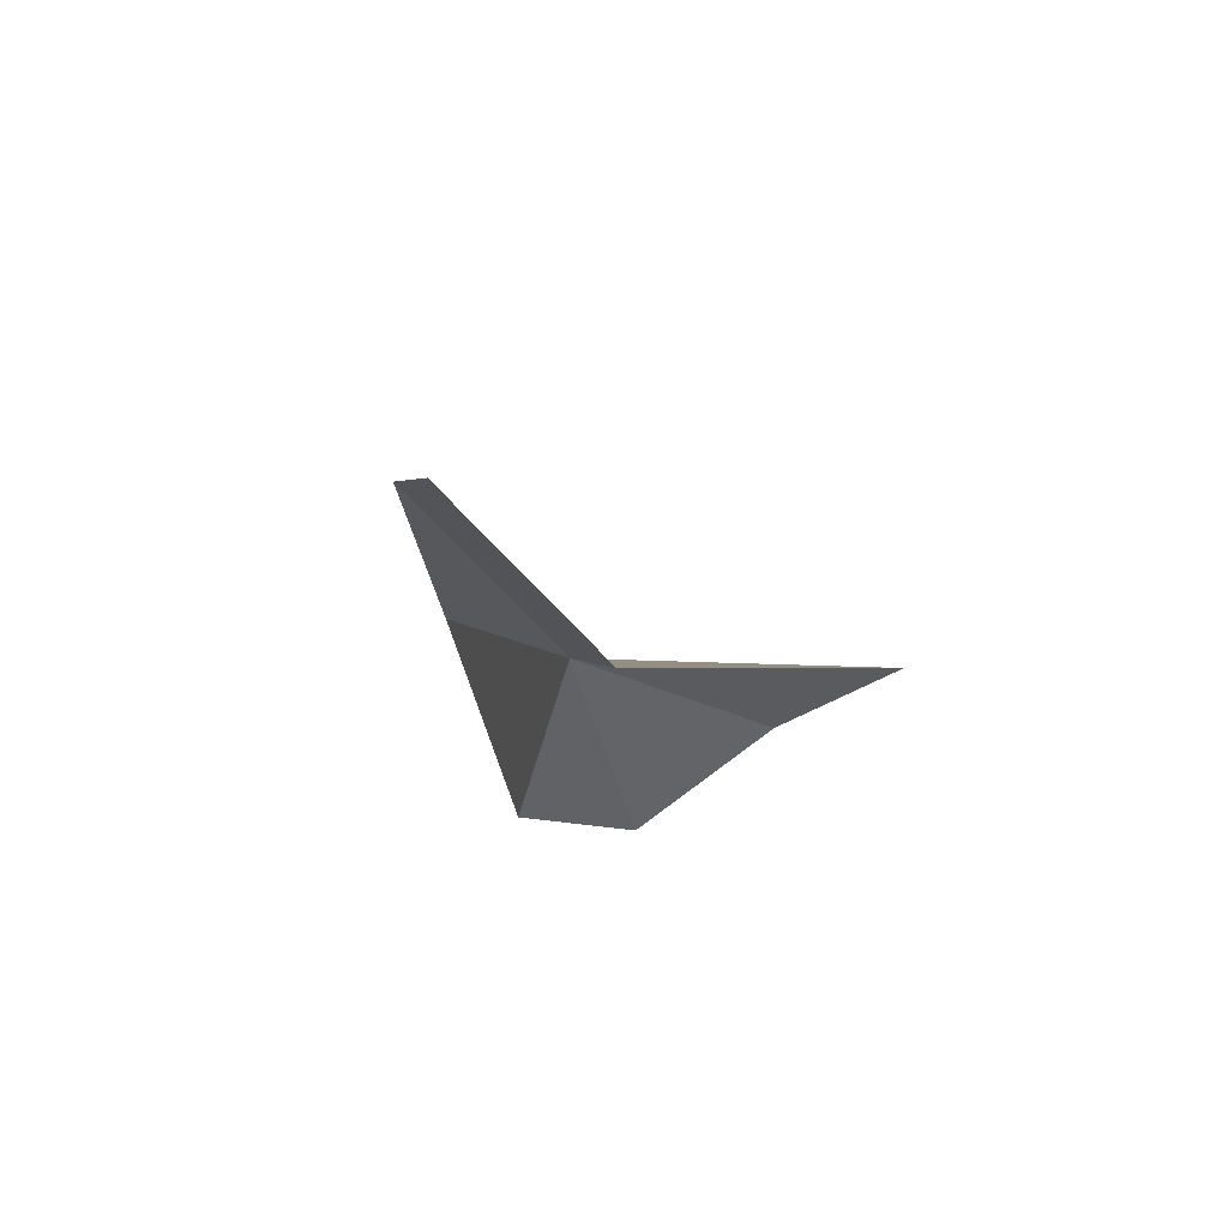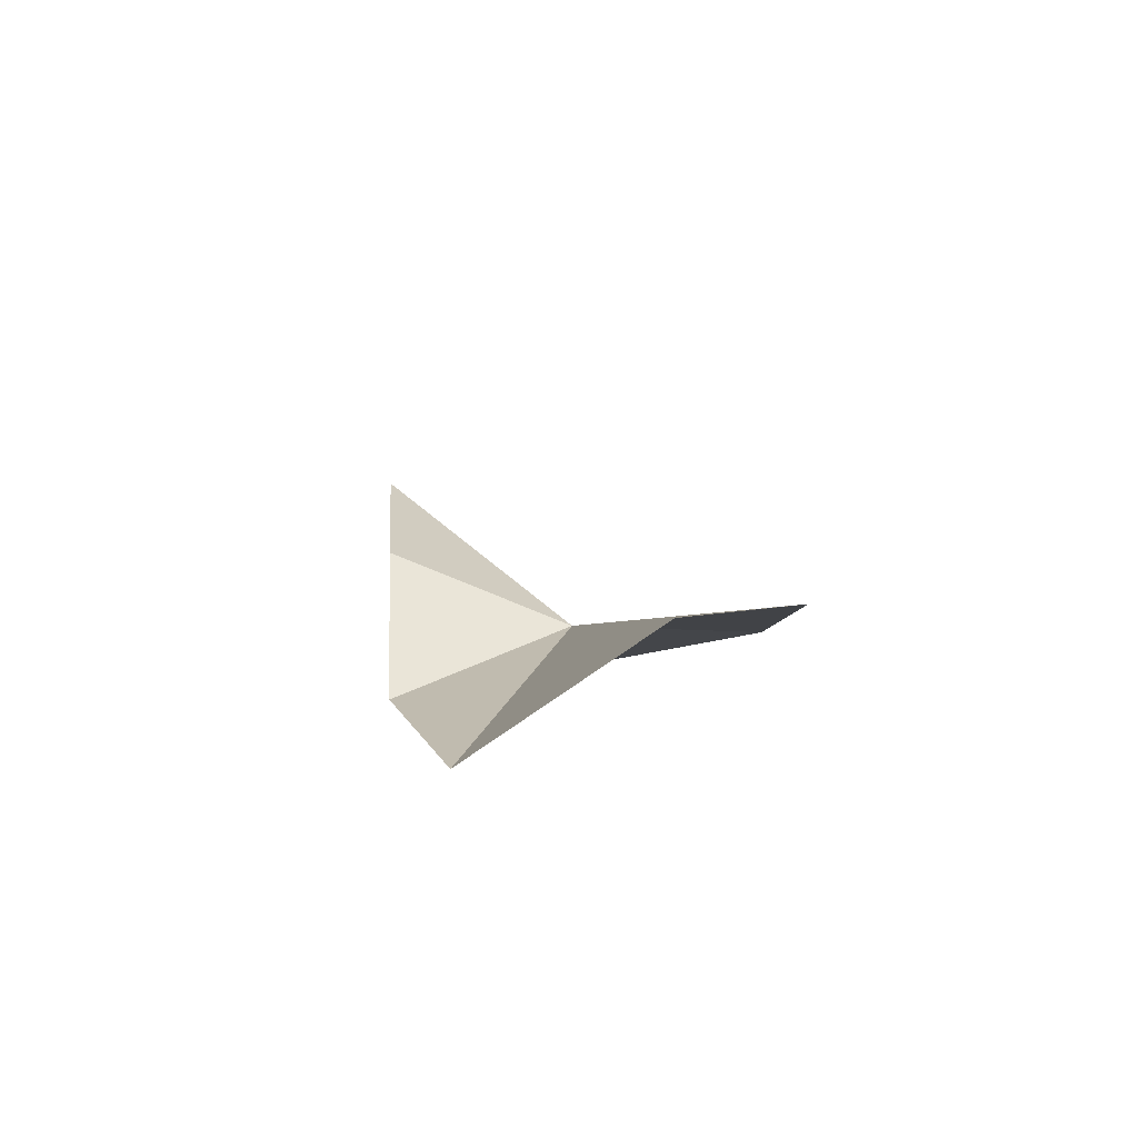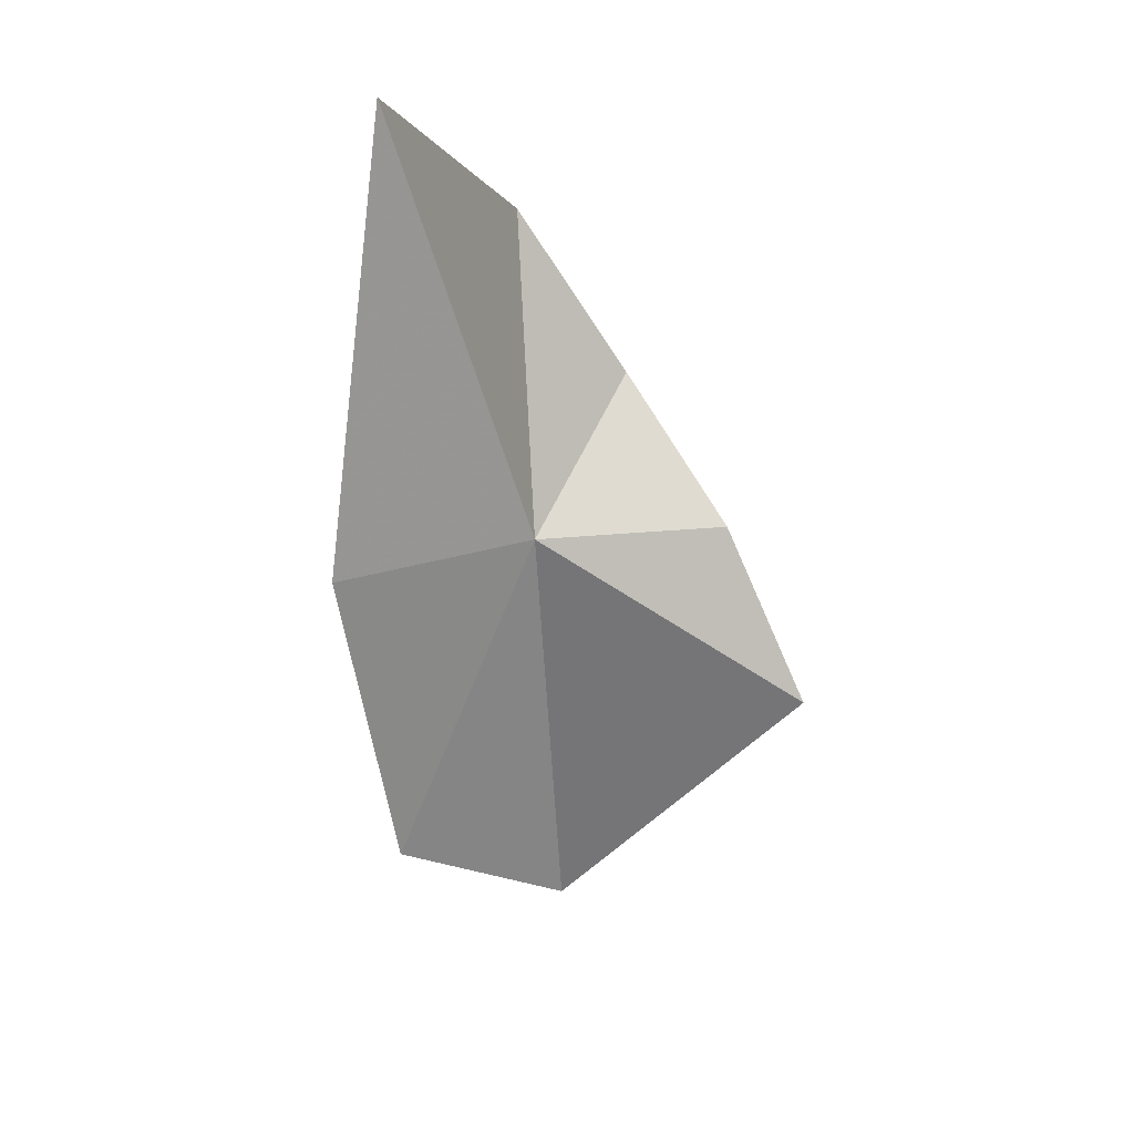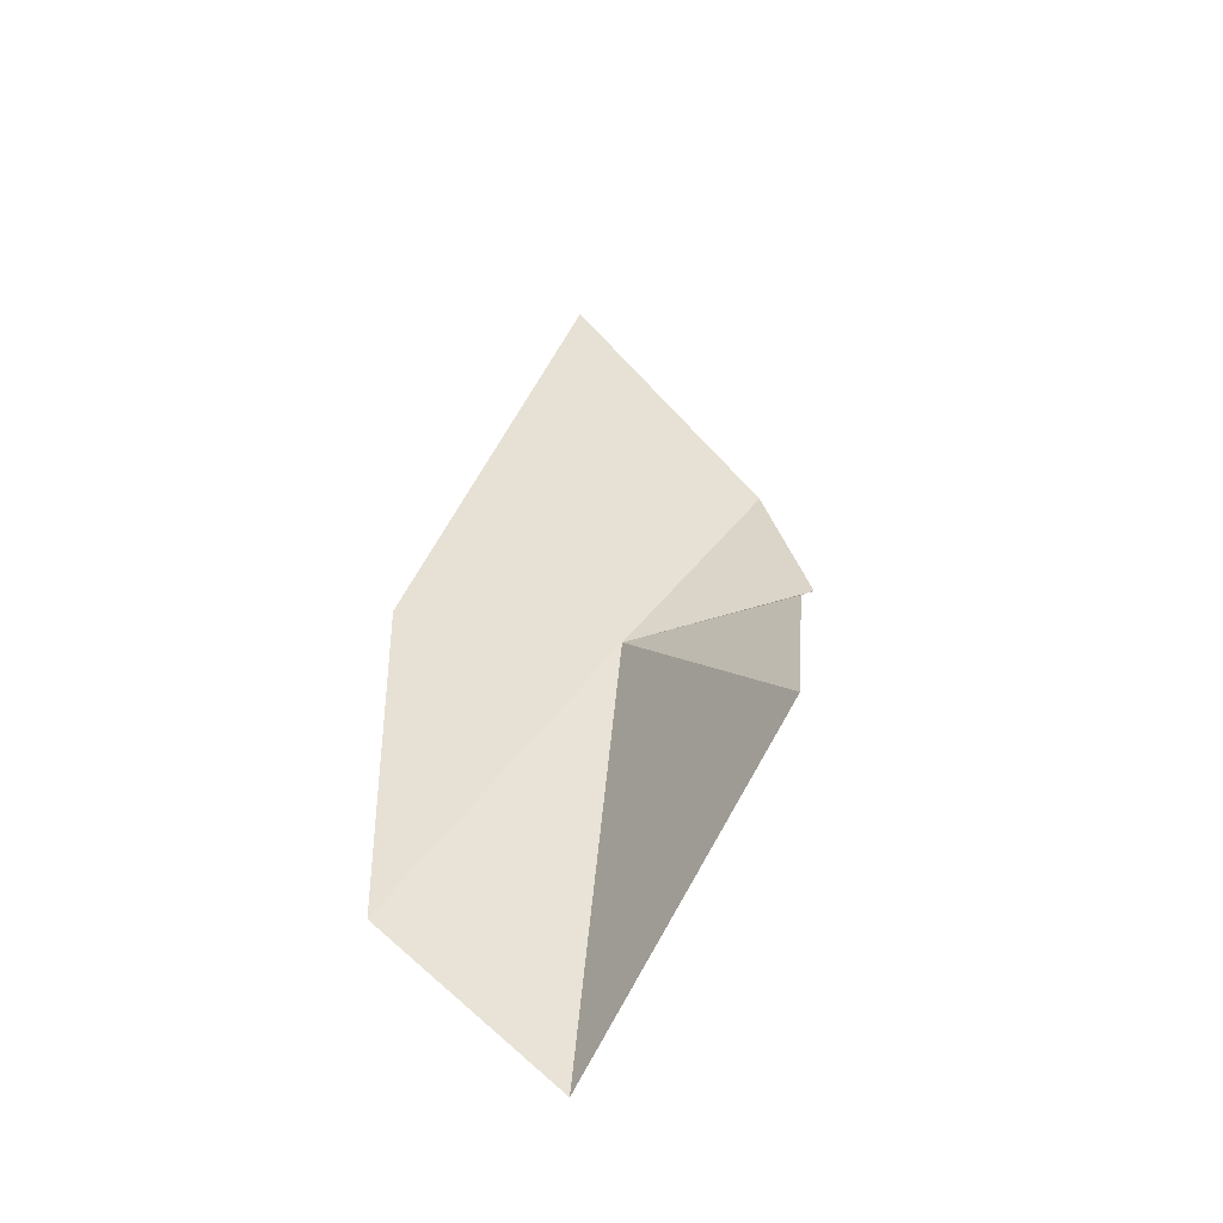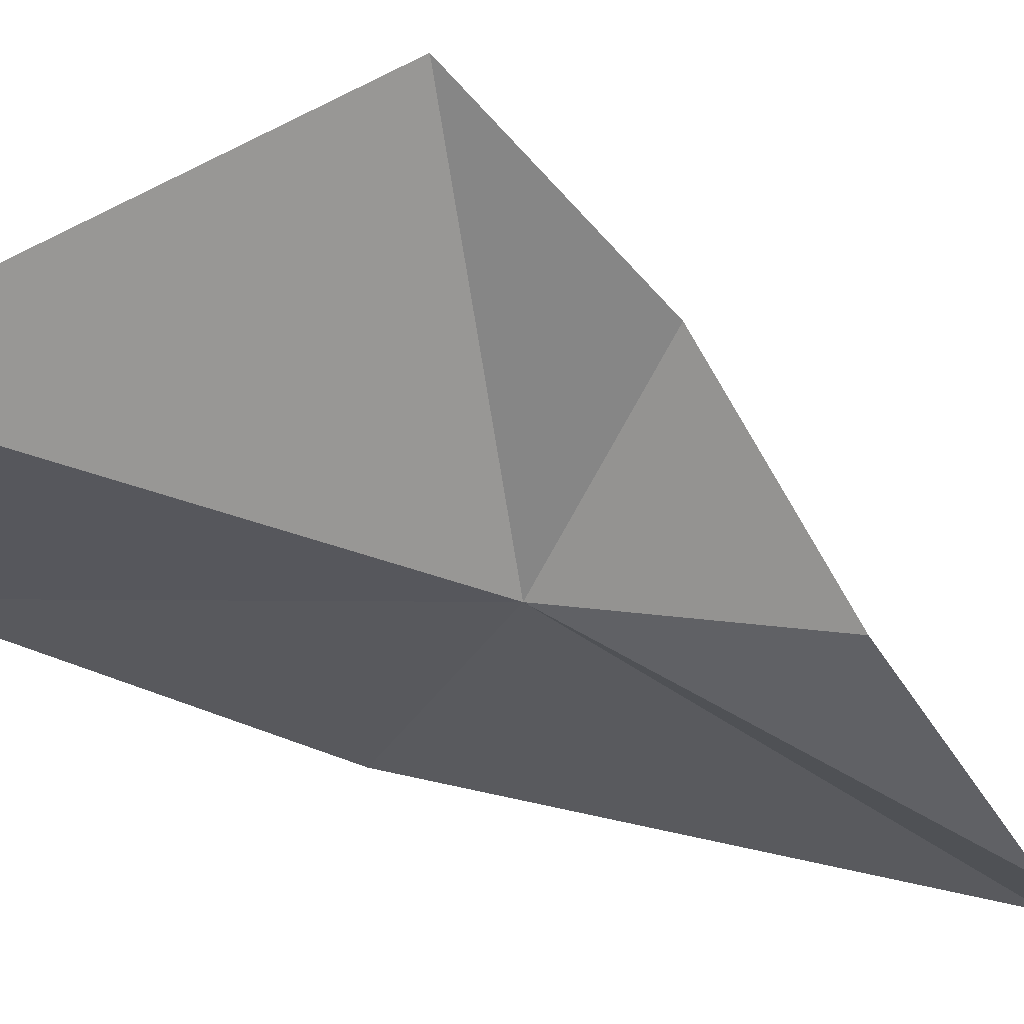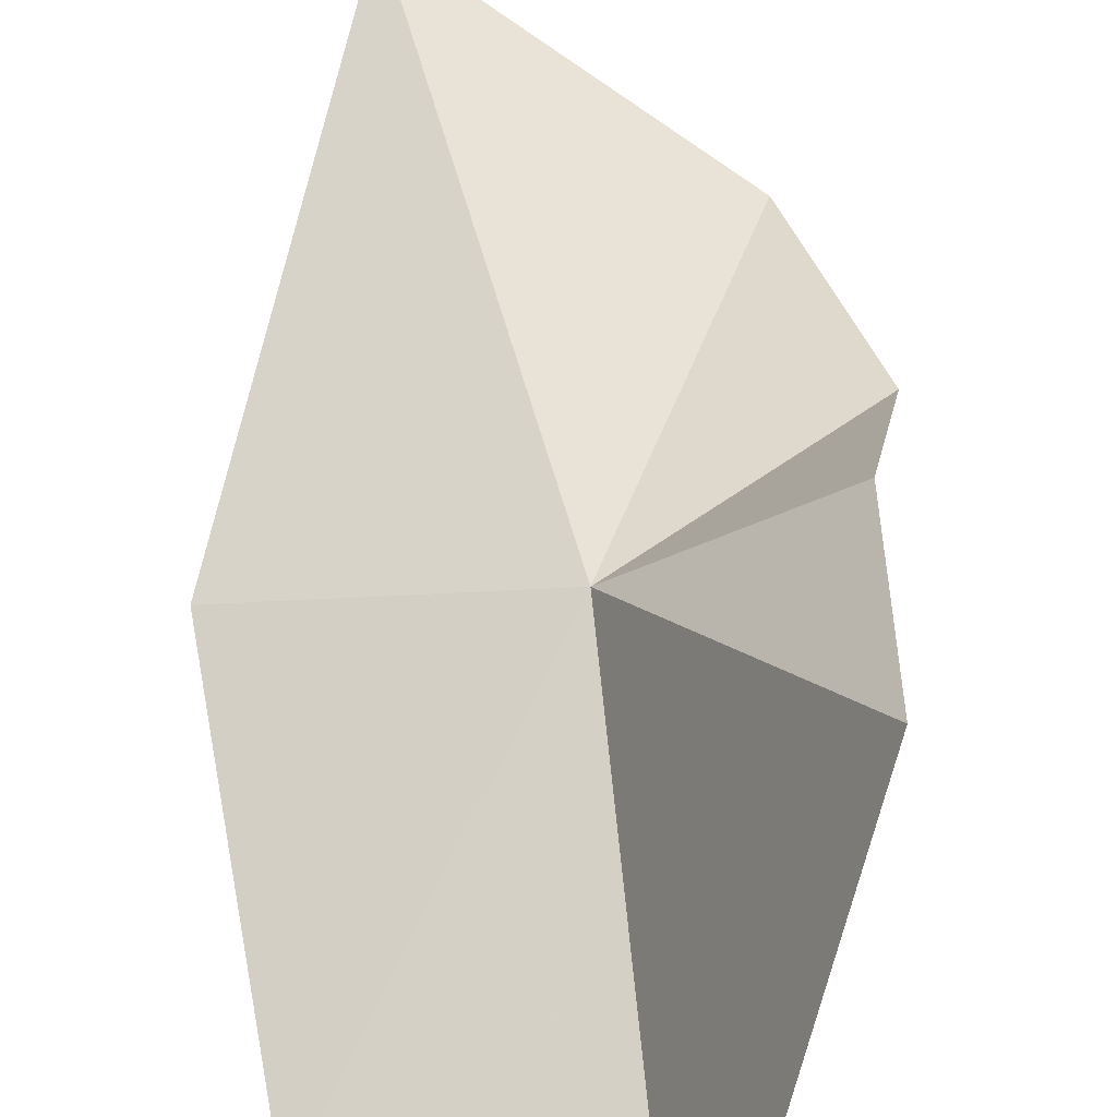
<metadata>
{"format":"obj","ext":"obj","renderer":"f3d","projection":"perspective","resolution":1024,"background":"white","views":[{"elev":-79.7,"azim":118.0,"up":"+Z"},{"elev":71.5,"azim":-19.8,"up":"+Z"},{"elev":42.7,"azim":128.6,"up":"+Z"},{"elev":-25.5,"azim":173.4,"up":"+Z"},{"elev":-10.2,"azim":-129.7,"up":"+Y"},{"elev":75.8,"azim":167.5,"up":"+Y"}]}
</metadata>
<code>
v 131.3 124.5 9.414
v 130.6 125.1 9.378
v 130.4 124.4 9.787
v 131.4 123.8 11.55
v 132.3 124.2 9.668
v 130.5 123.8 10.55
v 130.8 125.7 8.679
v 131.5 124.9 7.332
v 132.3 124.5 8.121
f 1 3 2
f 1 5 4
f 1 4 6
f 1 7 8
f 1 9 5
f 1 6 3
f 1 8 9
f 1 2 7

</code>
